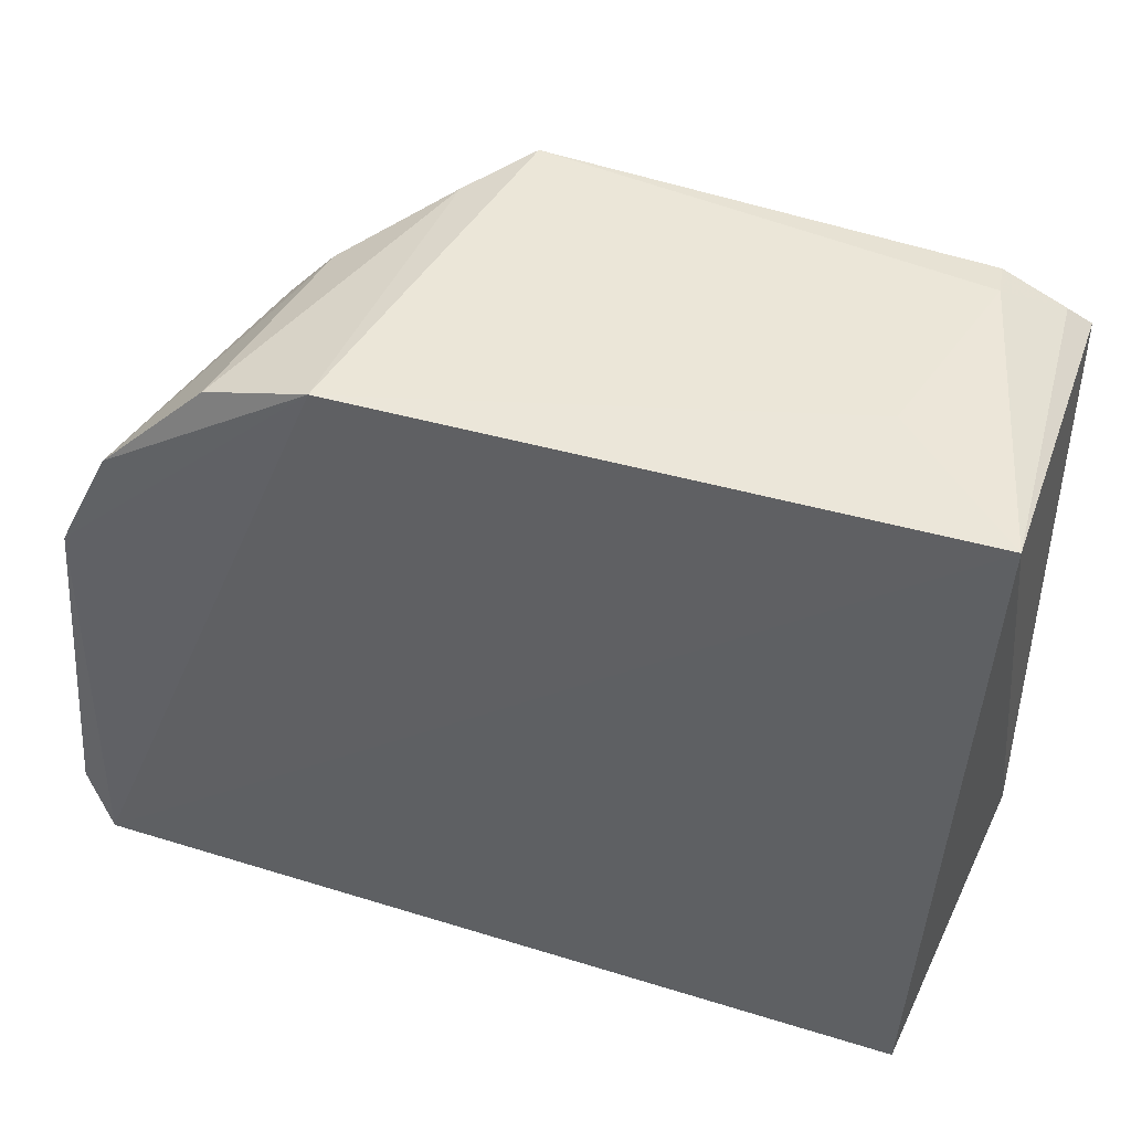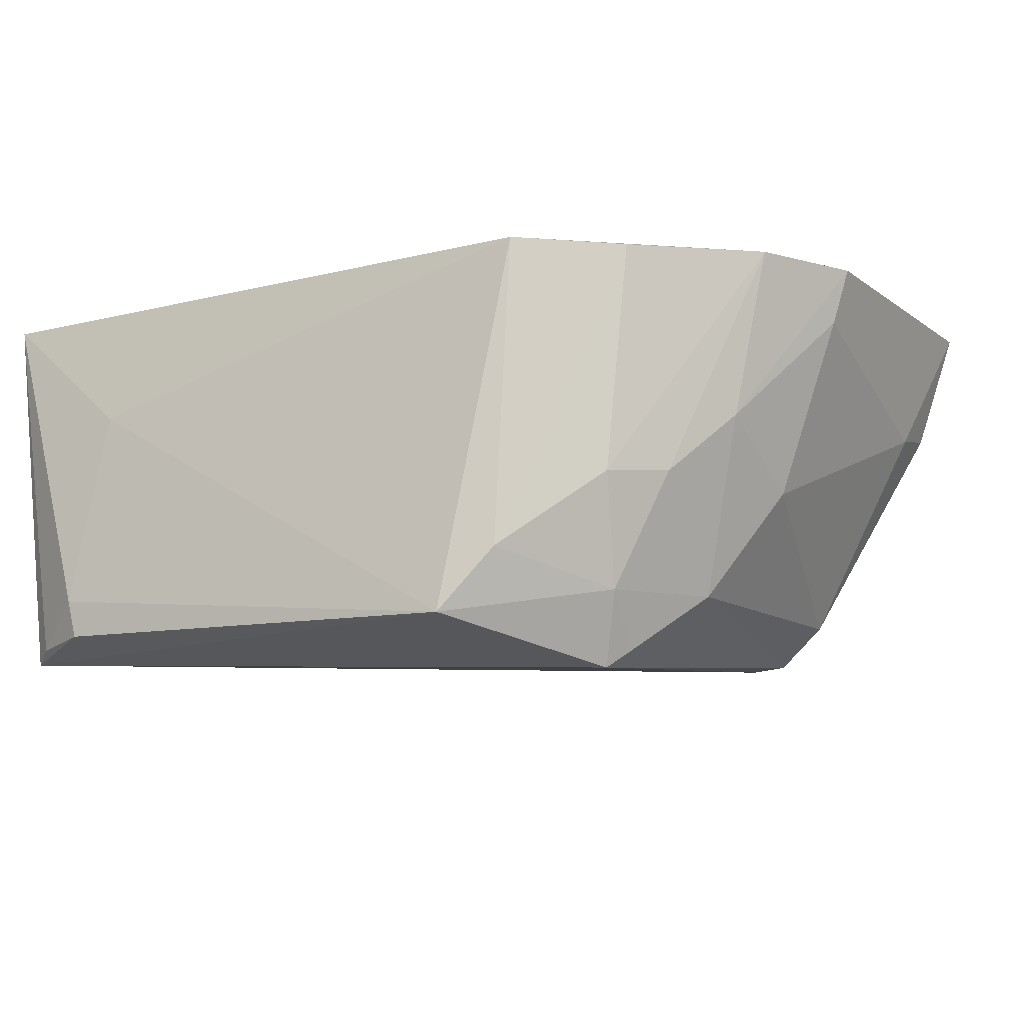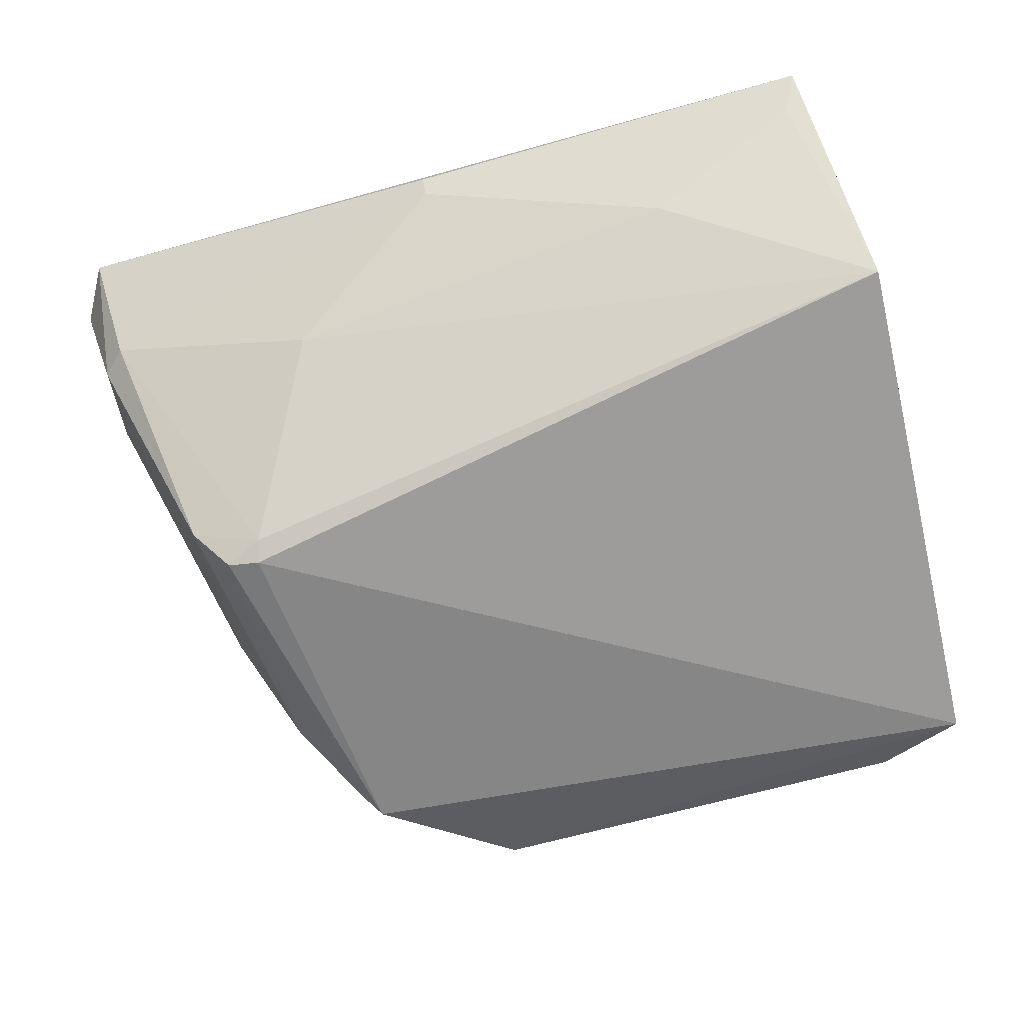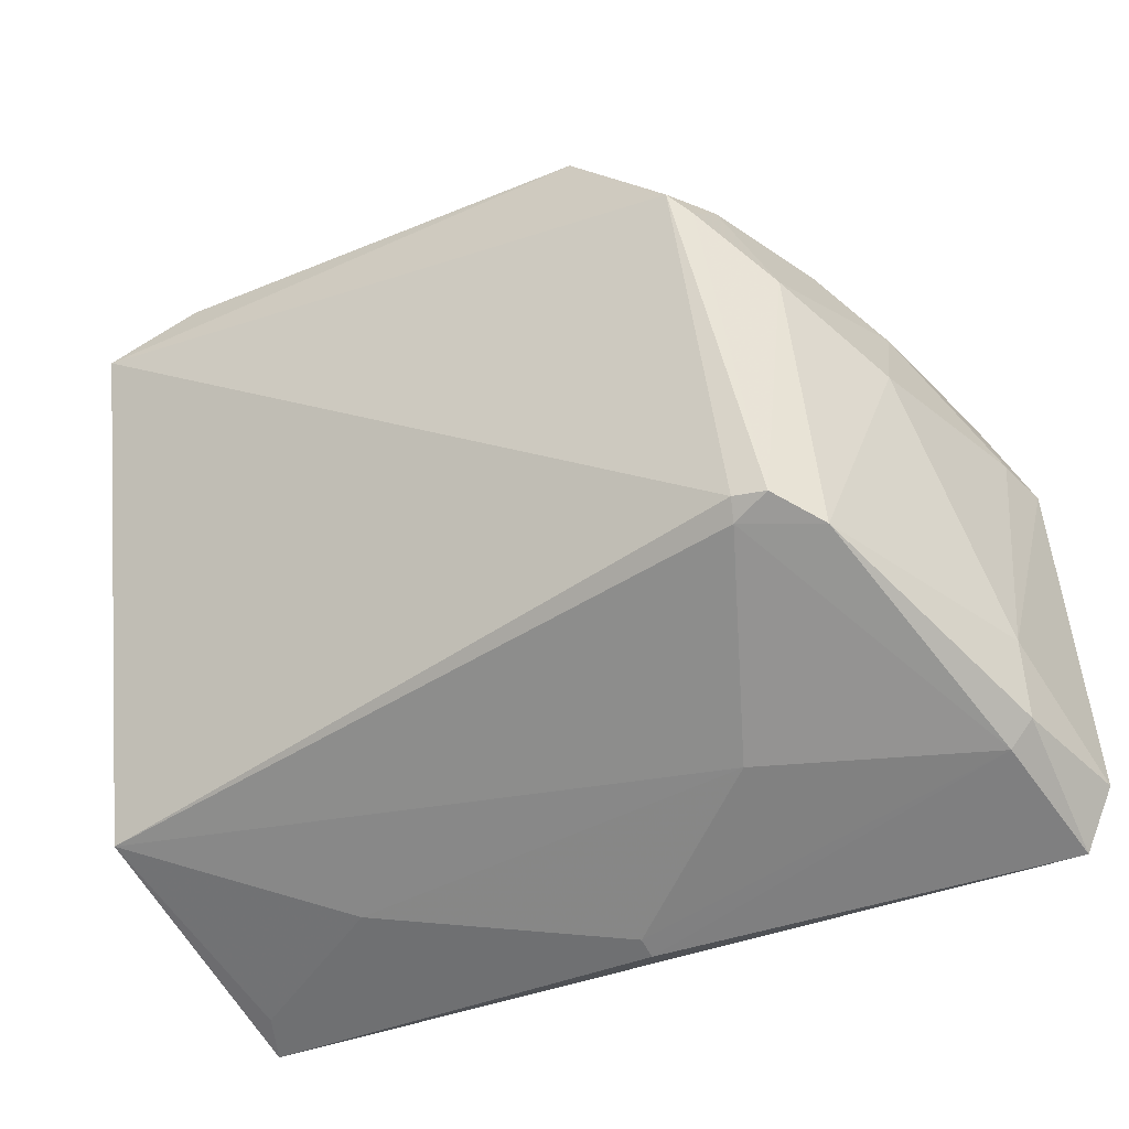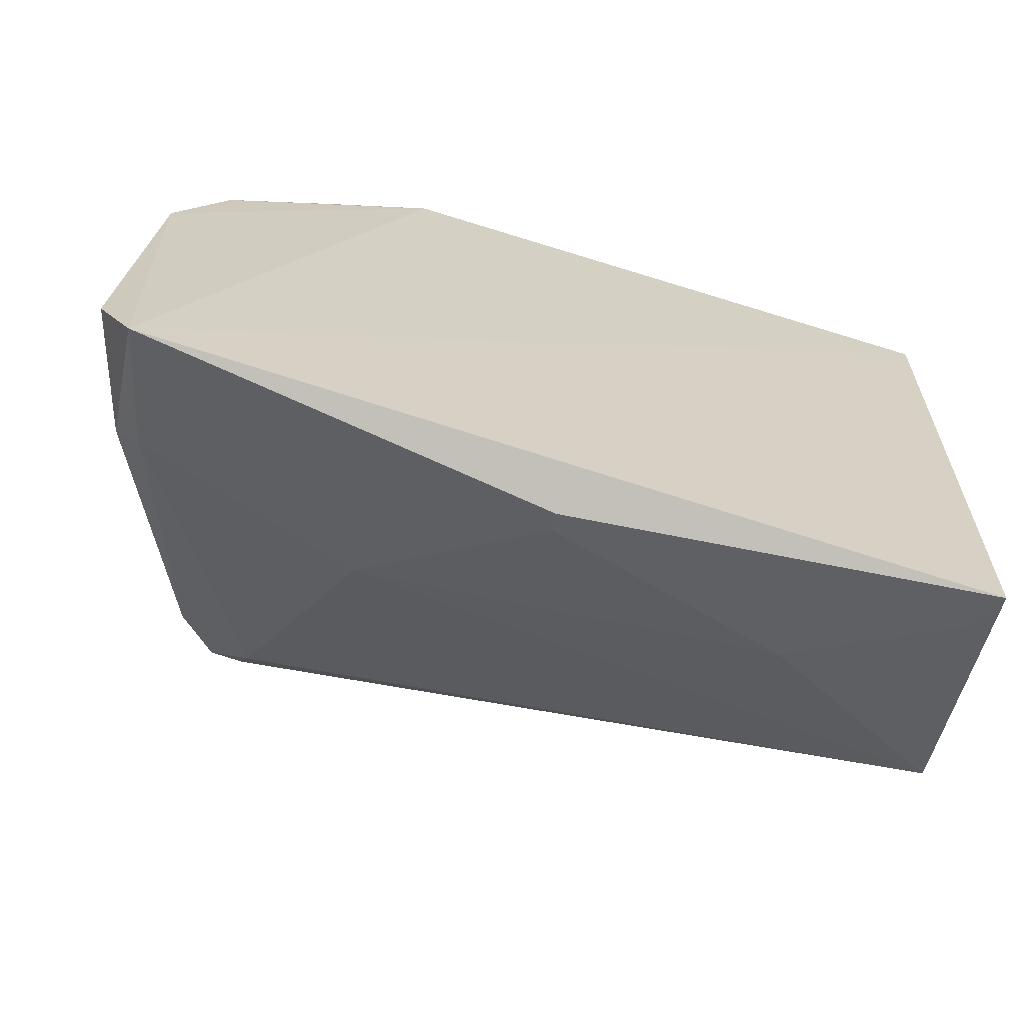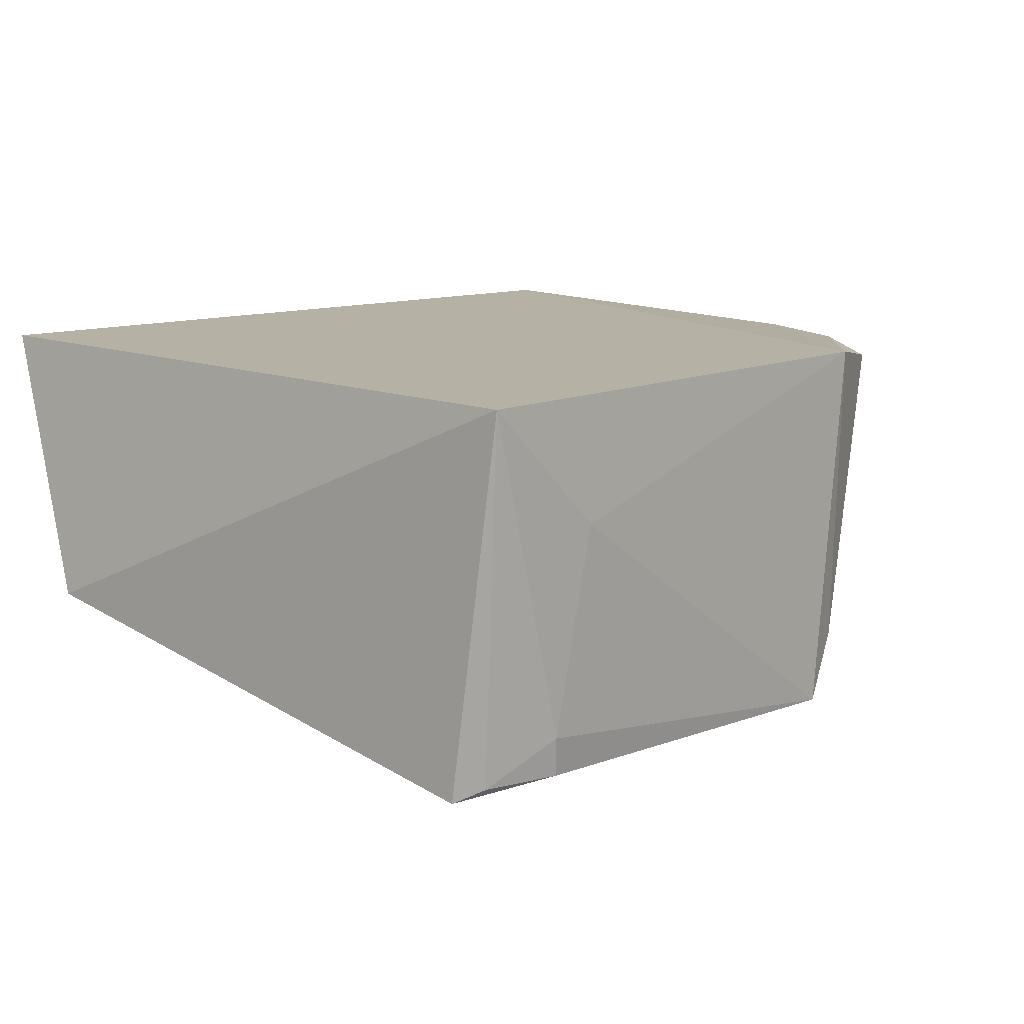
<metadata>
{"format":"obj","ext":"obj","renderer":"f3d","projection":"perspective","resolution":1024,"background":"white","views":[{"elev":45.7,"azim":-160.9,"up":"+Z"},{"elev":-13.6,"azim":26.2,"up":"+Y"},{"elev":-53.8,"azim":-165.0,"up":"+Y"},{"elev":-38.1,"azim":24.6,"up":"+Z"},{"elev":-63.5,"azim":163.5,"up":"+Z"},{"elev":9.1,"azim":-51.5,"up":"+Y"}]}
</metadata>
<code>
v 0.02224 -0.09471 0.05389
v 0.03972 -0.09441 0.03732
v 0.03906 -0.09238 0.01168
v -0.01534 -0.09343 0.009302
v 0.02518 -0.1219 0.04577
v -0.01728 -0.0955 0.05383
v 0.02746 -0.1101 0.05058
v 0.03194 -0.1161 0.02189
v -0.0171 -0.1194 0.05021
v 0.03384 -0.1056 0.04408
v 0.03872 -0.1023 0.02085
v 0.01214 -0.09704 0.009809
v -0.01796 -0.1107 0.01655
v 0.01744 -0.1191 0.05464
v 0.0267 -0.1173 0.04783
v 0.02933 -0.09554 0.05133
v 0.03036 -0.1168 0.04072
v 0.03867 -0.1011 0.01611
v 0.01225 -0.09569 0.009298
v 0.02237 -0.1055 0.01452
v 0.02731 -0.1191 0.02315
v -0.004417 -0.1026 0.01243
v -0.00885 -0.1031 0.05429
v 0.0304 -0.1098 0.04743
v 0.02104 -0.1151 0.05375
v 0.03627 -0.09487 0.04444
v 0.02943 -0.1189 0.02301
v 0.03462 -0.1095 0.03735
v 0.02646 -0.1208 0.0447
v 0.03711 -0.1007 0.01457
v 0.04112 -0.09324 0.01542
v -0.01438 -0.09638 0.0104
v -0.01185 -0.1158 0.05403
v 0.02702 -0.1181 0.02202
v 0.03868 -0.09806 0.03754
v -0.01558 -0.1186 0.05155
v -0.01146 -0.1183 0.05369
f 1 2 3
f 6 1 3
f 6 3 4
f 13 9 6
f 13 6 4
f 14 9 5
f 15 14 5
f 18 11 8
f 19 4 3
f 21 5 9
f 21 9 13
f 22 20 13
f 22 12 20
f 22 19 12
f 22 4 19
f 23 14 1
f 23 1 6
f 24 7 15
f 24 17 10
f 24 15 17
f 25 15 7
f 25 14 15
f 25 7 16
f 25 16 1
f 25 1 14
f 26 10 2
f 26 2 1
f 26 1 16
f 26 24 10
f 26 16 7
f 26 7 24
f 27 8 17
f 27 5 21
f 28 17 8
f 28 8 11
f 28 10 17
f 29 17 15
f 29 15 5
f 29 27 17
f 29 5 27
f 30 18 8
f 30 3 18
f 30 19 3
f 30 20 12
f 30 12 19
f 31 18 3
f 31 3 2
f 31 2 11
f 31 11 18
f 32 22 13
f 32 13 4
f 32 4 22
f 33 23 6
f 33 14 23
f 34 8 27
f 34 30 8
f 34 20 30
f 34 13 20
f 34 27 21
f 34 21 13
f 35 28 11
f 35 11 2
f 35 2 10
f 35 10 28
f 36 33 6
f 36 6 9
f 37 36 9
f 37 9 14
f 37 14 33
f 37 33 36

</code>
